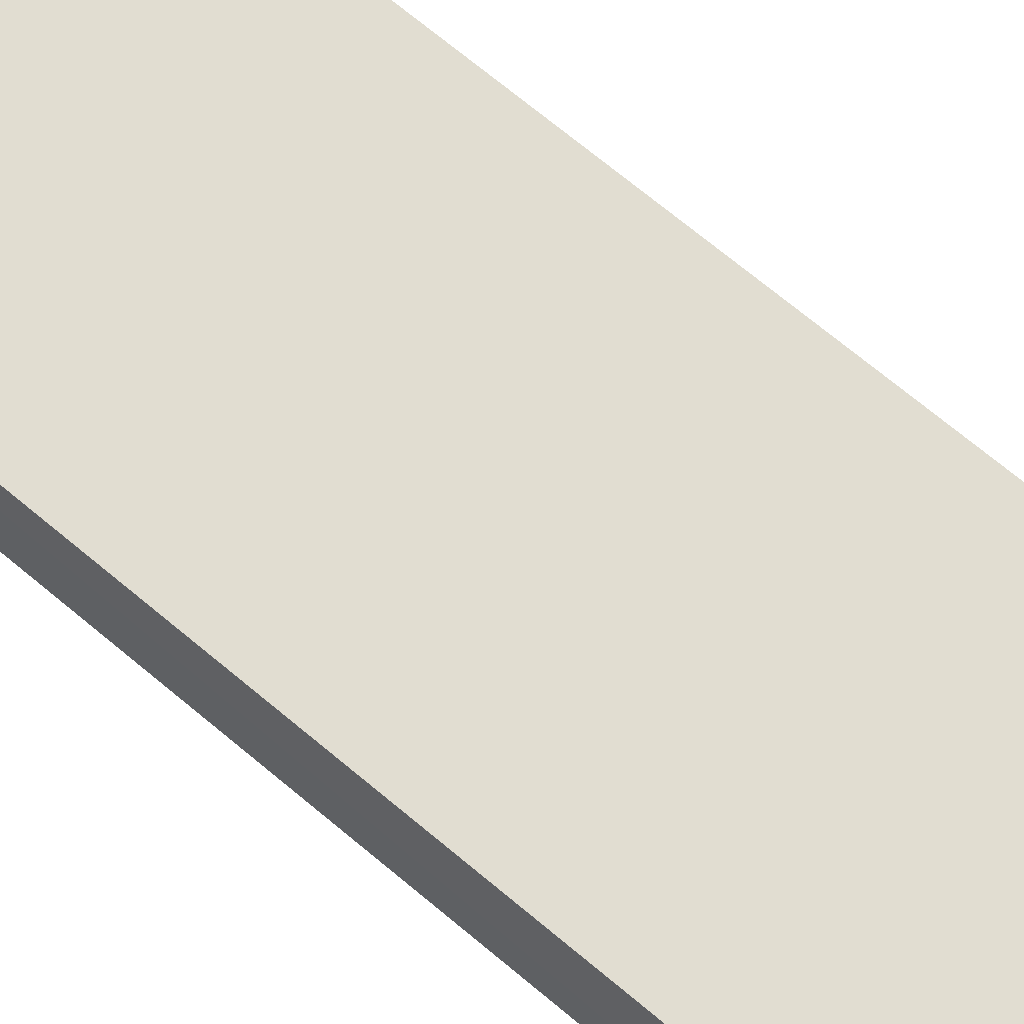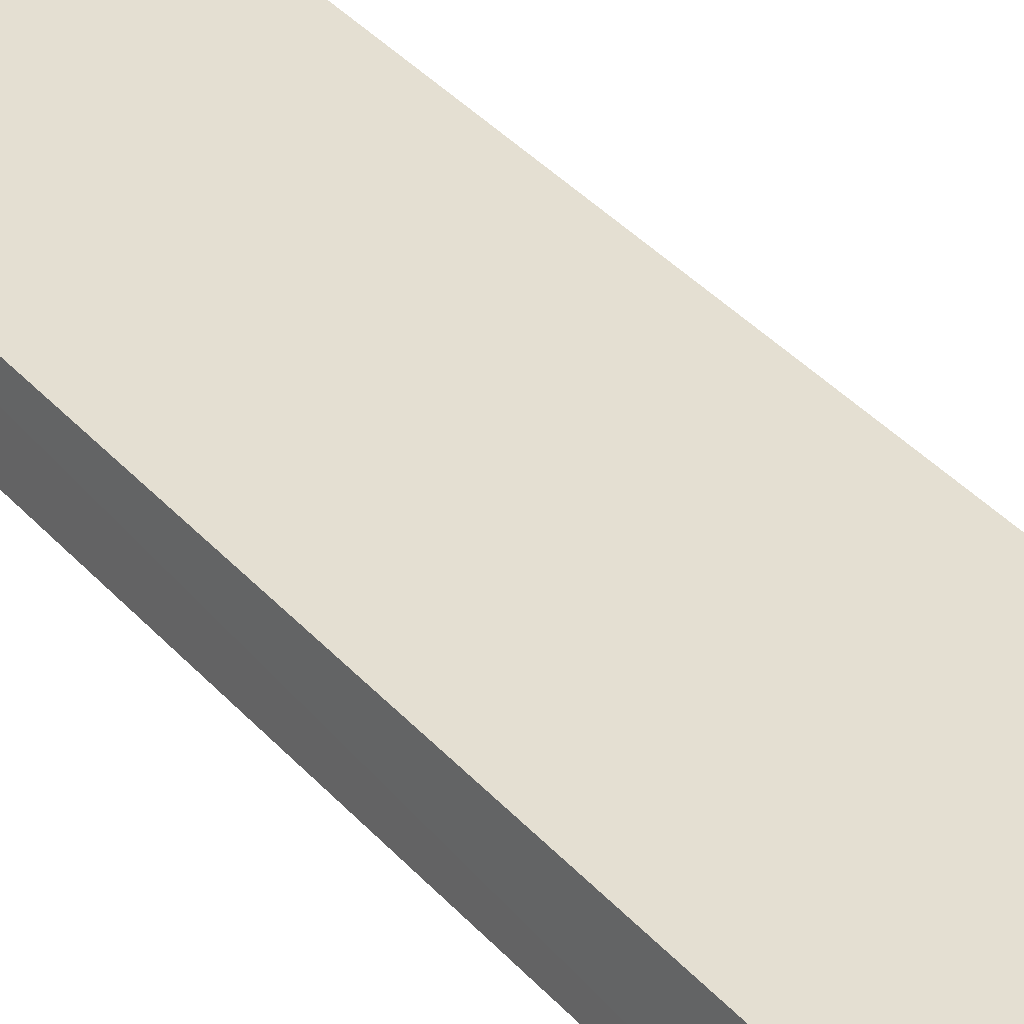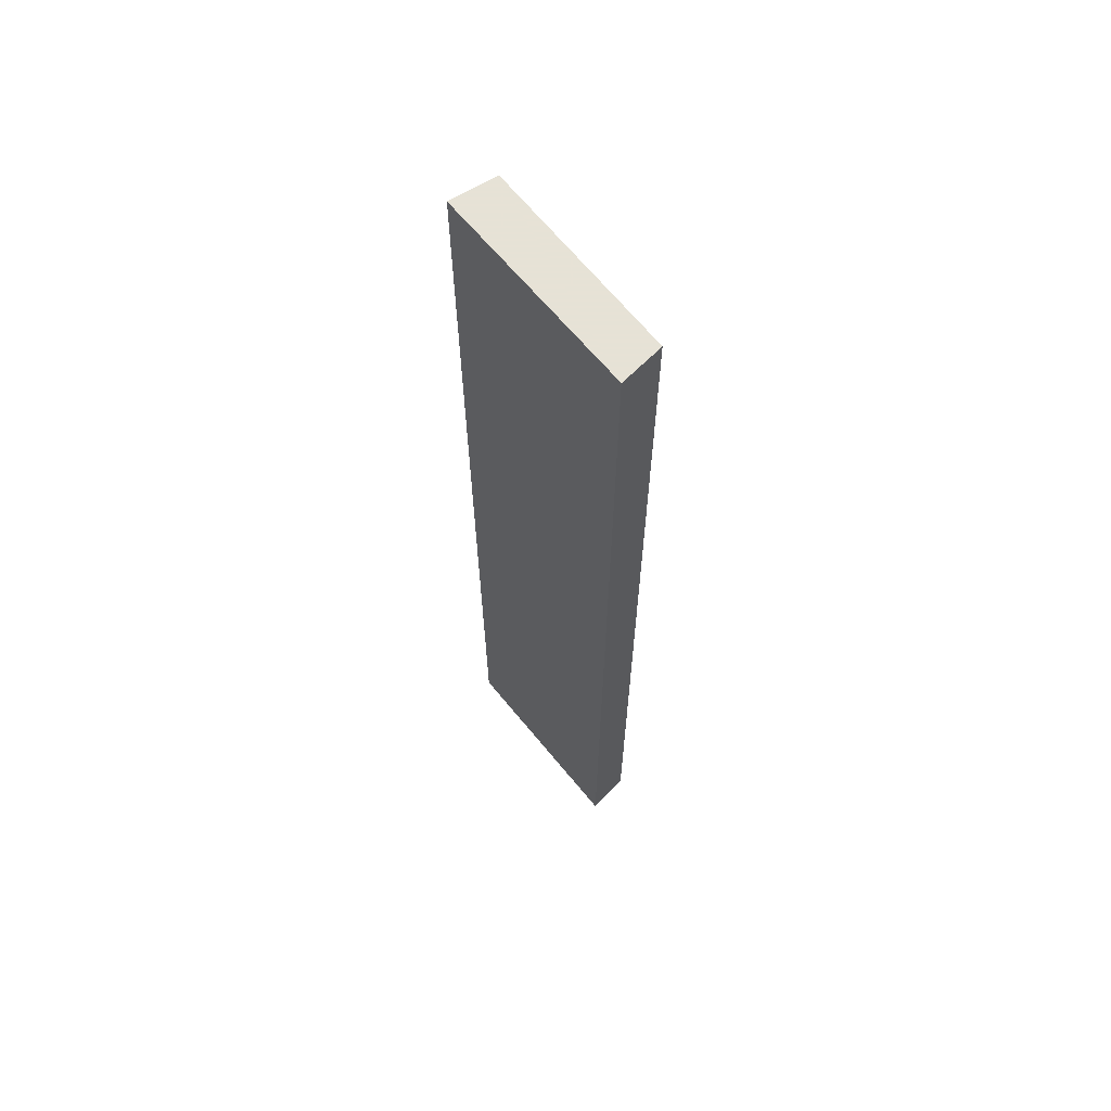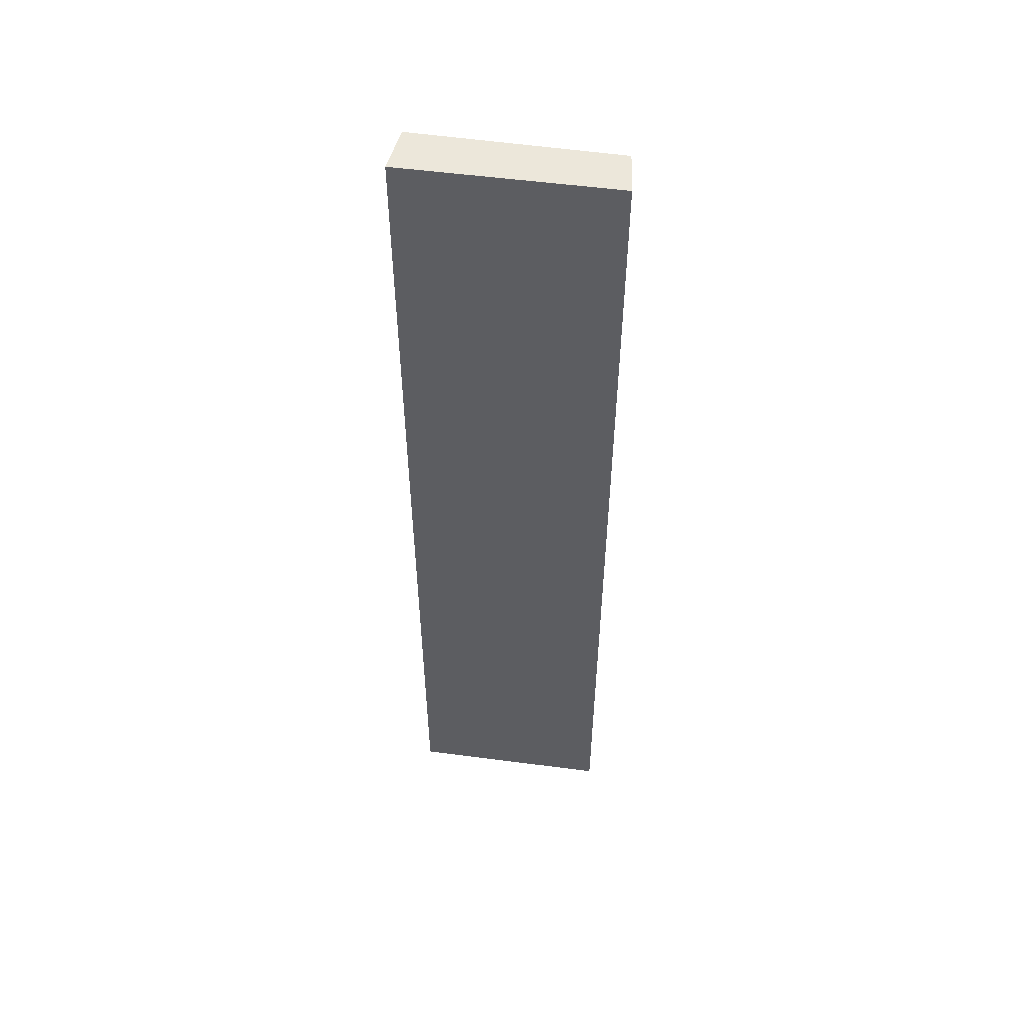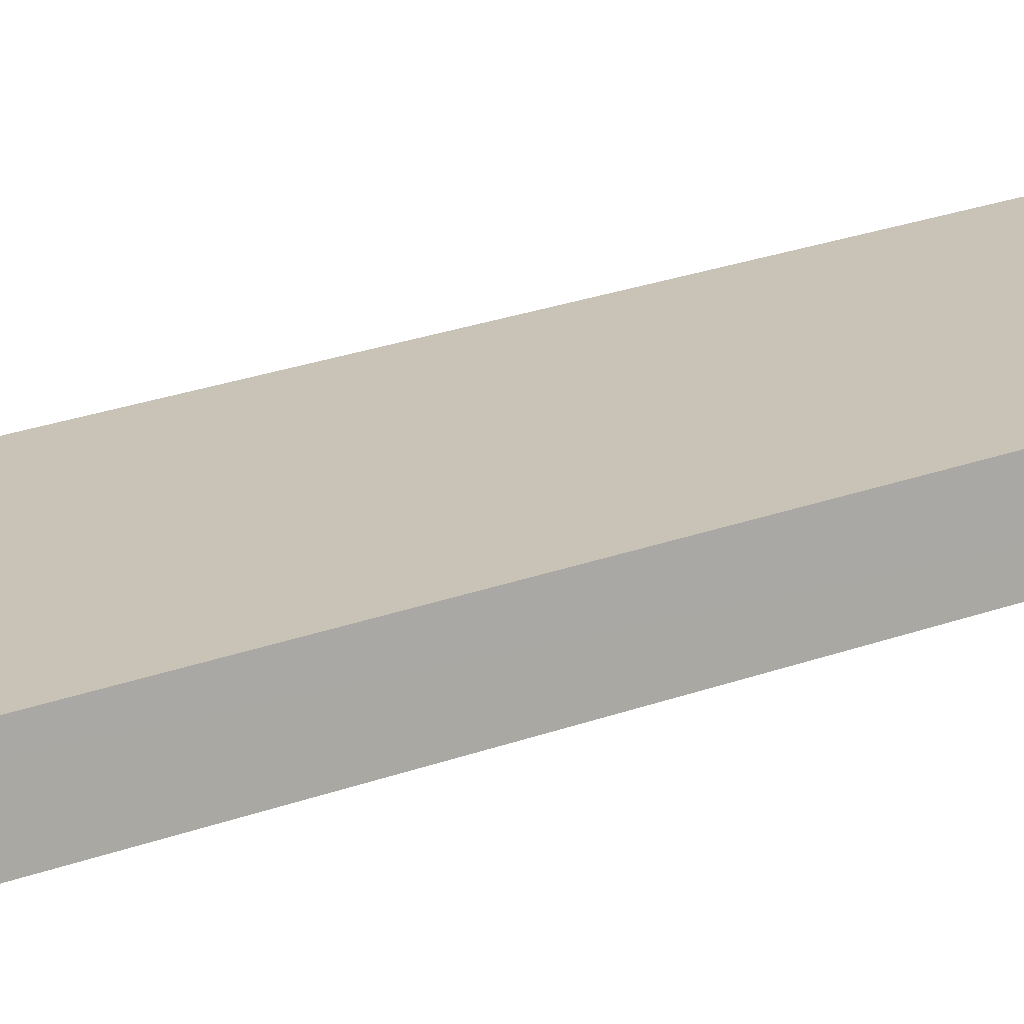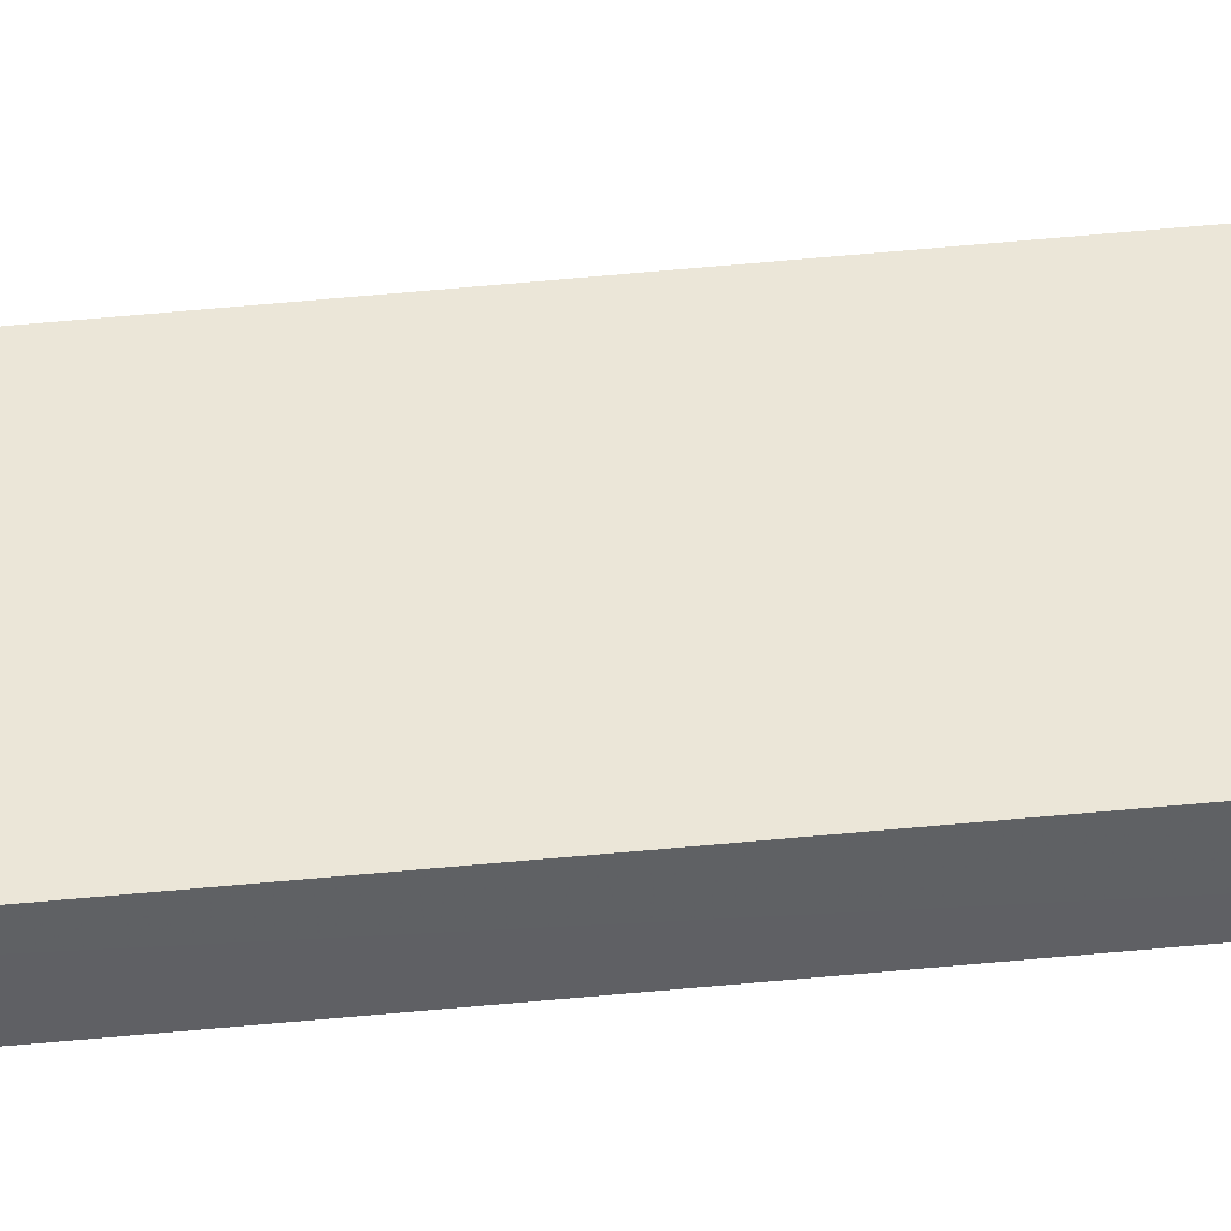
<metadata>
{"format":"obj","ext":"obj","renderer":"f3d","projection":"perspective","resolution":1024,"background":"white","views":[{"elev":69.2,"azim":130.1,"up":"+Z"},{"elev":37.2,"azim":144.1,"up":"+Z"},{"elev":63.8,"azim":-128.6,"up":"+Y"},{"elev":51.7,"azim":-171.3,"up":"+Y"},{"elev":19.7,"azim":53.1,"up":"+Z"},{"elev":47.0,"azim":83.4,"up":"+Z"}]}
</metadata>
<code>
v 0.05567 -0.4592 0.01352
v 0.05864 -0.46 -0.01256
v 0.0609 0.09848 -0.01308
v -0.0579 0.09848 0.01321
v -0.05905 -0.4591 -0.01184
v 0.05772 0.09848 0.01399
v -0.05608 -0.4583 0.0128
v -0.06108 0.09848 -0.0123
f 1 2 3
f 5 2 1
f 5 3 2
f 6 1 3
f 7 5 1
f 7 6 4
f 7 1 6
f 8 3 5
f 8 6 3
f 8 4 6
f 8 7 4
f 8 5 7

</code>
